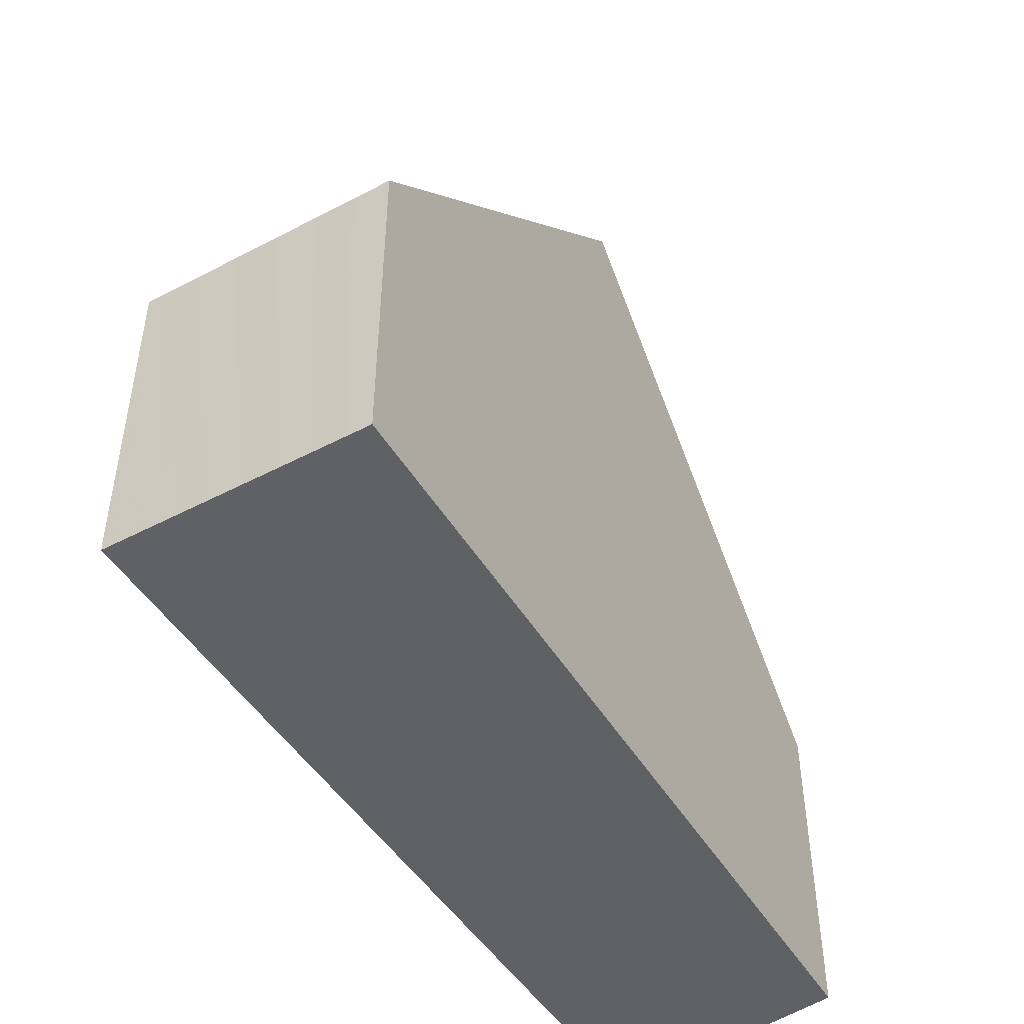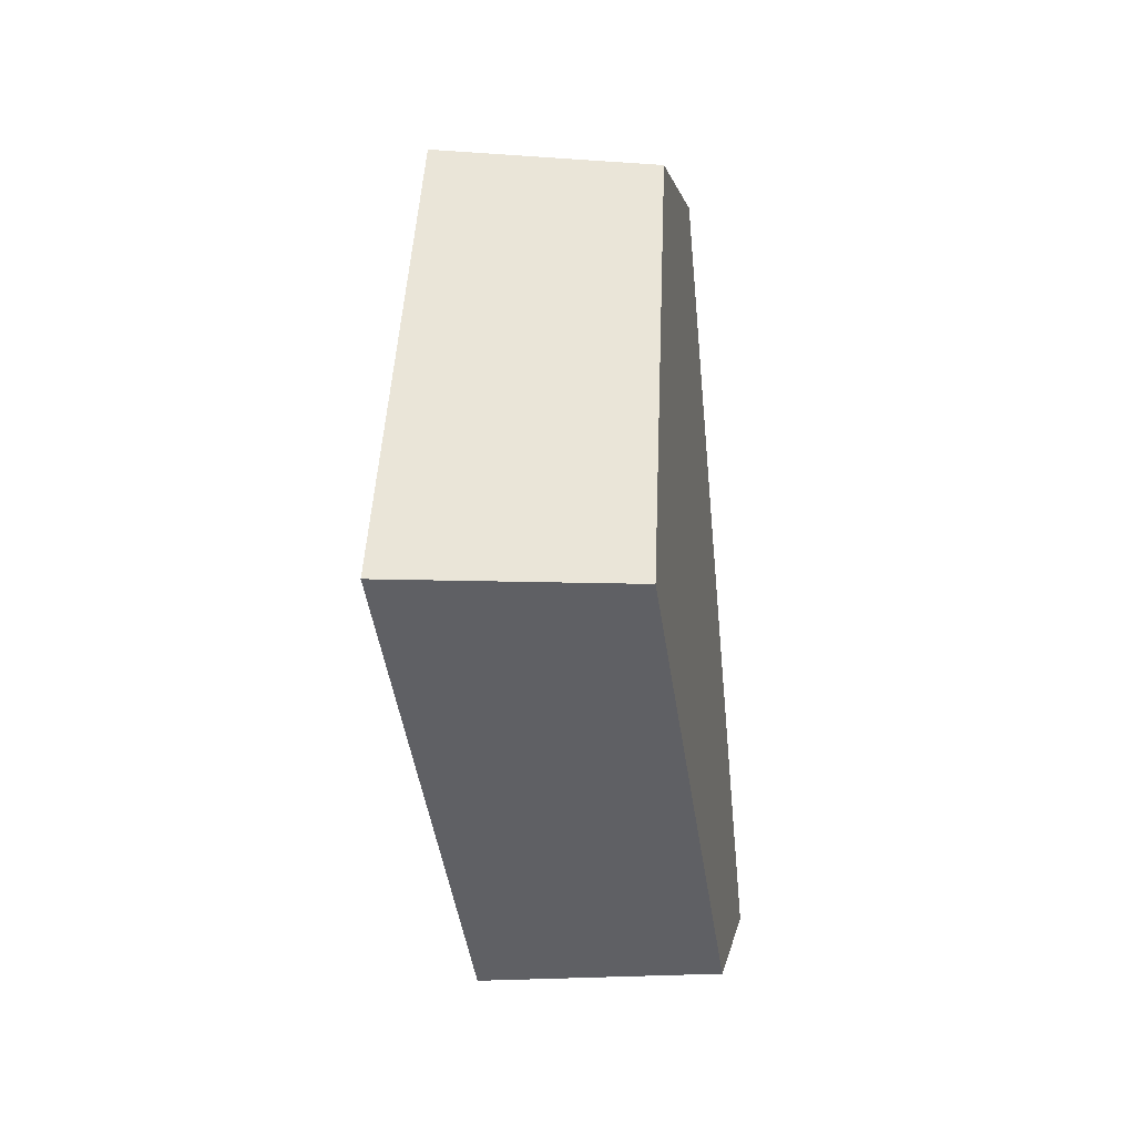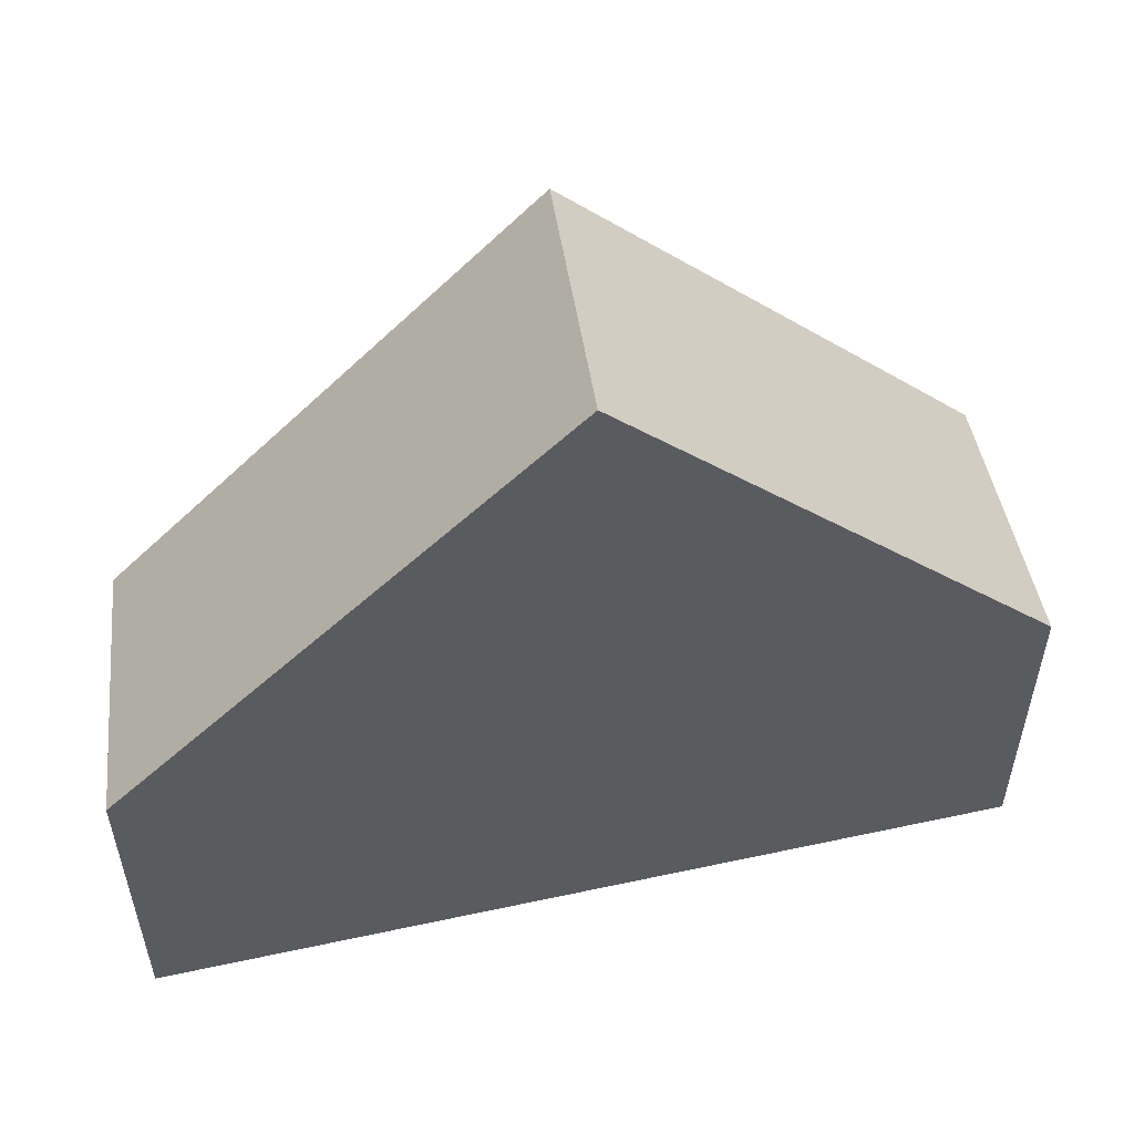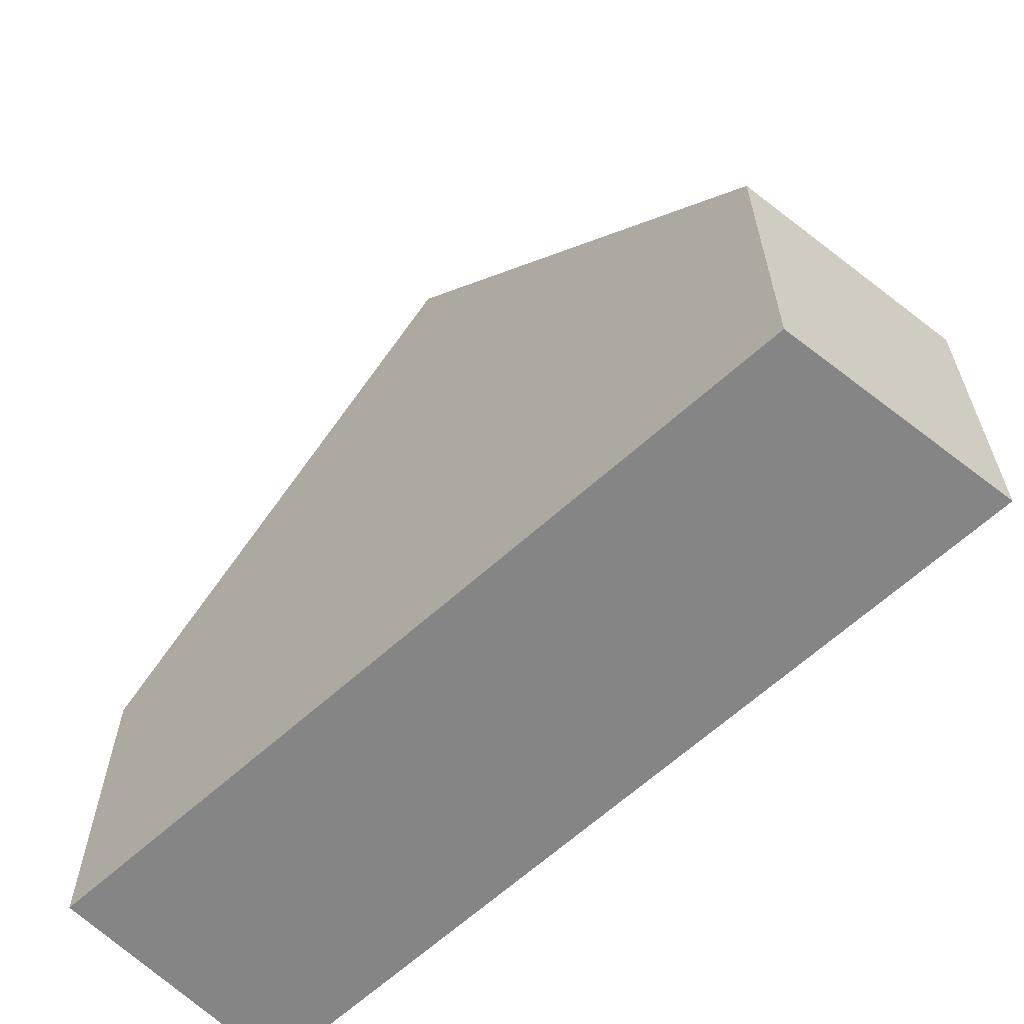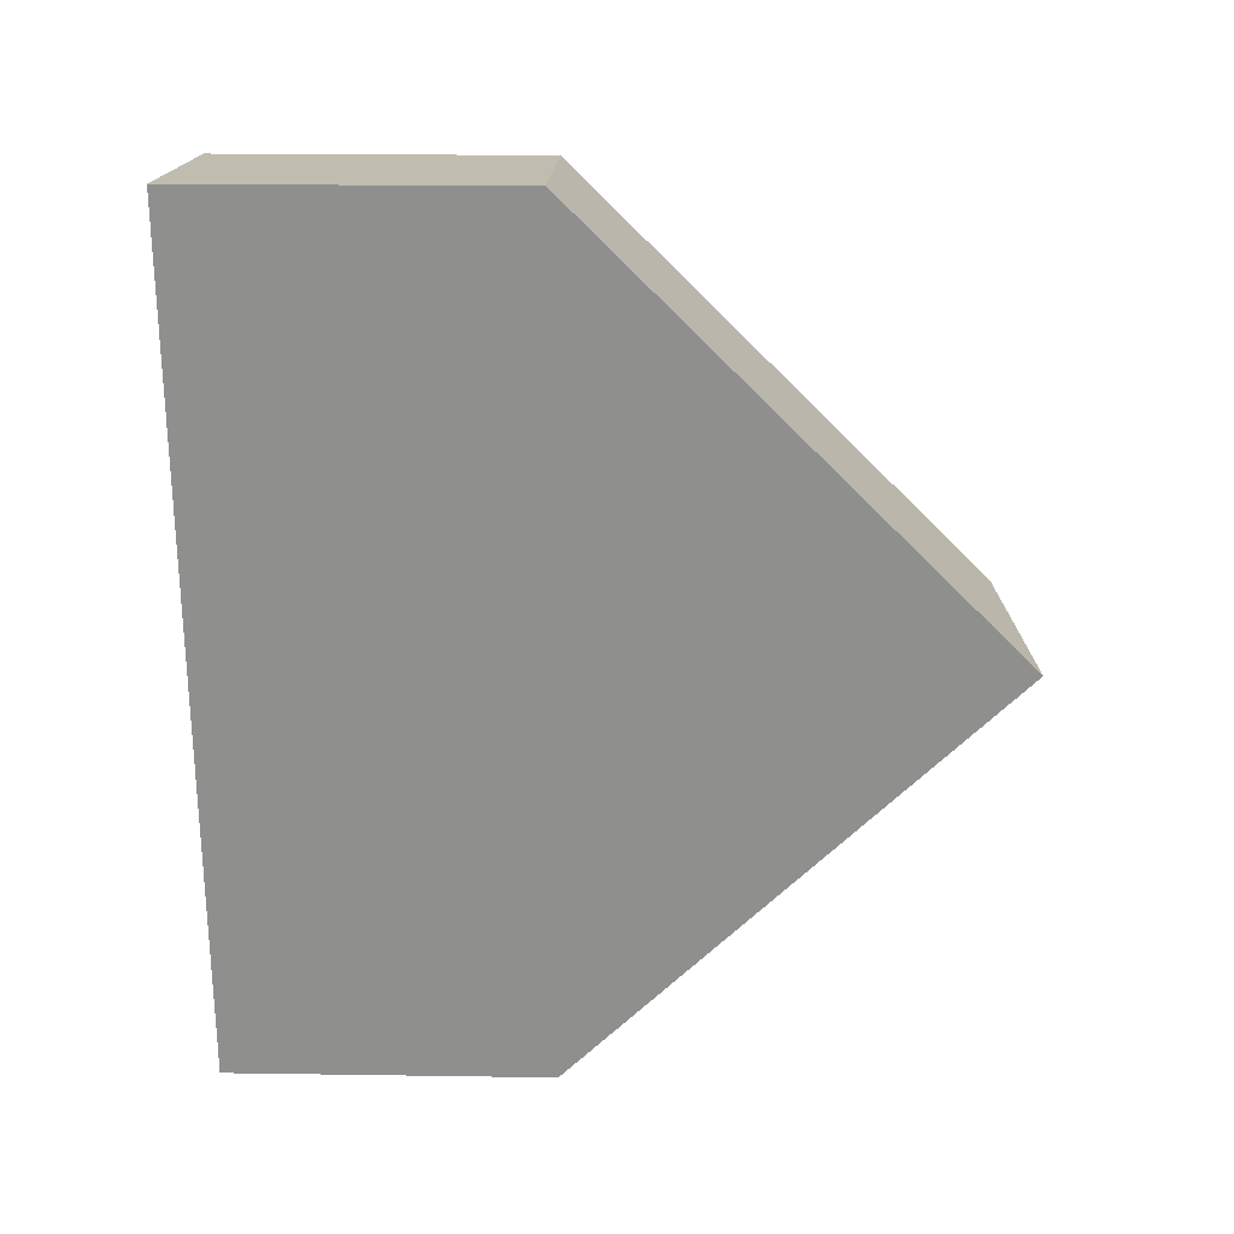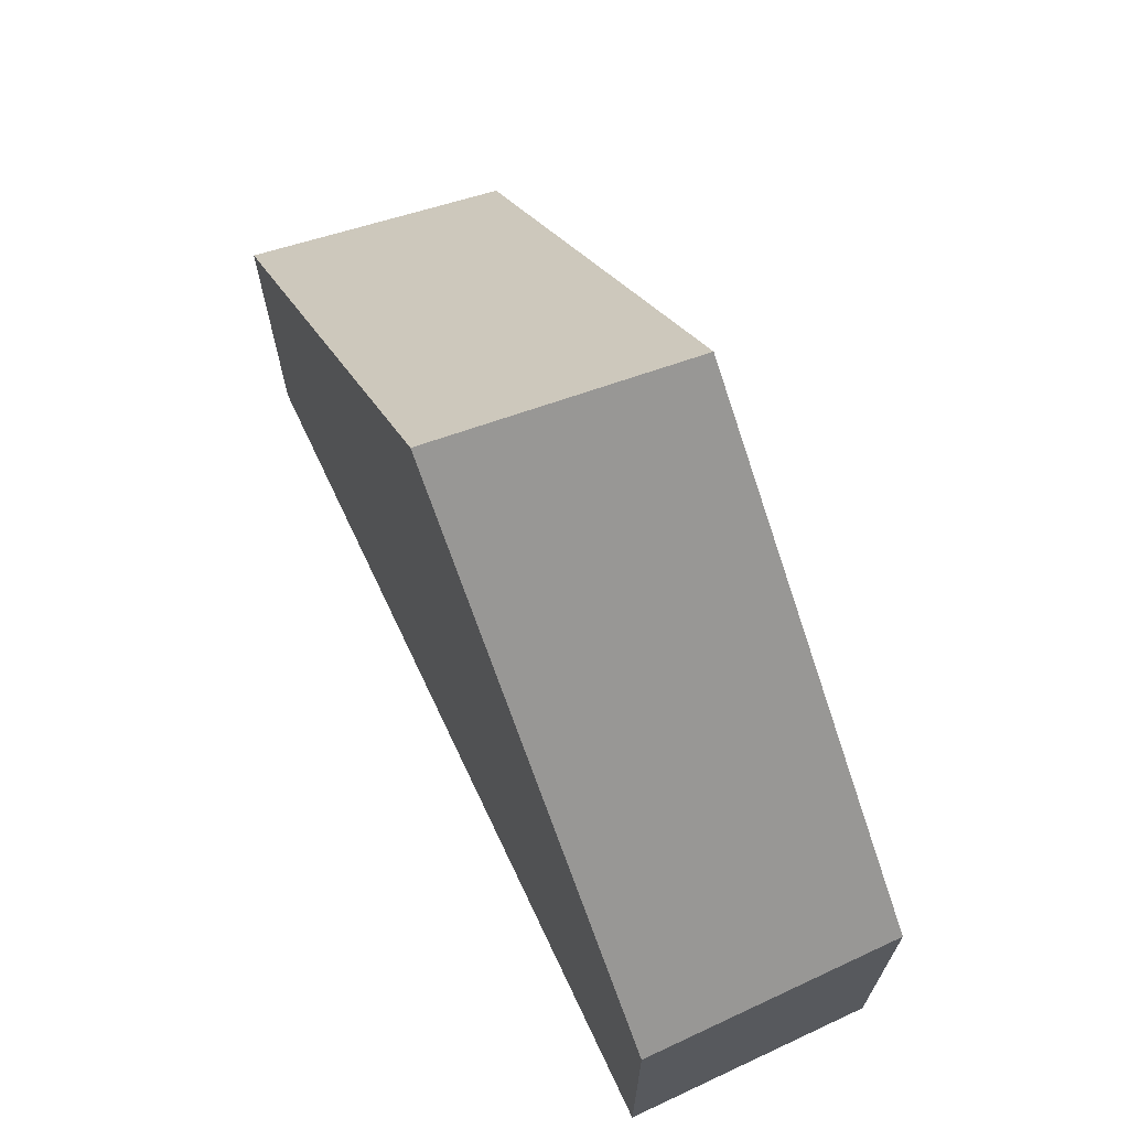
<metadata>
{"format":"obj","ext":"obj","renderer":"f3d","projection":"perspective","resolution":1024,"background":"white","views":[{"elev":-47.7,"azim":-146.2,"up":"+Y"},{"elev":1.2,"azim":-172.4,"up":"+Z"},{"elev":54.3,"azim":80.5,"up":"+Y"},{"elev":-61.9,"azim":-43.0,"up":"+Y"},{"elev":21.2,"azim":91.5,"up":"+Z"},{"elev":69.0,"azim":158.1,"up":"+Y"}]}
</metadata>
<code>
v 2.49 -0.02392 -0.8003
v 2.485 -0.0971 -0.8733
v 2.485 -0.1545 -0.8733
v 2.496 -0.1545 -0.7264
v 2.496 -0.0971 -0.7264
v 2.535 -0.02077 -0.7996
v 2.53 -0.0971 -0.8758
v 2.485 -0.0971 -0.8733
v 2.53 -0.0971 -0.8758
v 2.53 -0.1545 -0.8758
v 2.485 -0.1545 -0.8733
v 2.539 -0.1545 -0.7226
v 2.496 -0.1545 -0.7264
v 2.485 -0.1545 -0.8733
v 2.53 -0.1545 -0.8758
v 2.539 -0.0971 -0.7226
v 2.496 -0.0971 -0.7264
v 2.496 -0.1545 -0.7264
v 2.539 -0.1545 -0.7226
v 2.535 -0.02077 -0.7996
v 2.539 -0.0971 -0.7226
v 2.539 -0.1545 -0.7226
v 2.53 -0.1545 -0.8758
v 2.53 -0.0971 -0.8758
f 1 2 3
f 1 3 4
f 1 4 5
f 6 7 2
f 1 6 2
f 8 9 10
f 8 10 11
f 12 13 14
f 12 14 15
f 16 17 18
f 16 18 19
f 1 16 6
f 16 1 5
f 20 21 22
f 20 22 23
f 20 23 24

</code>
